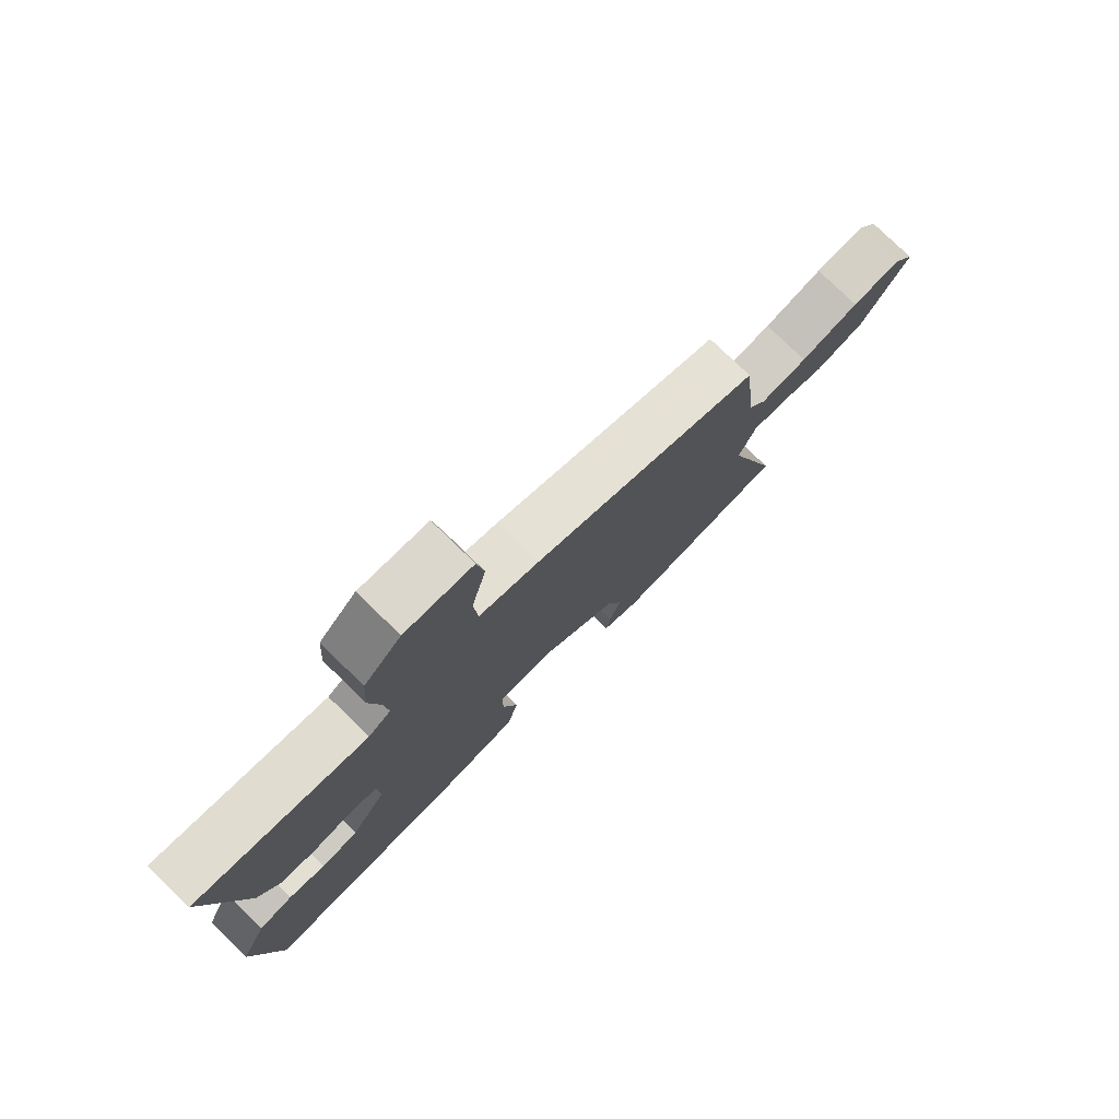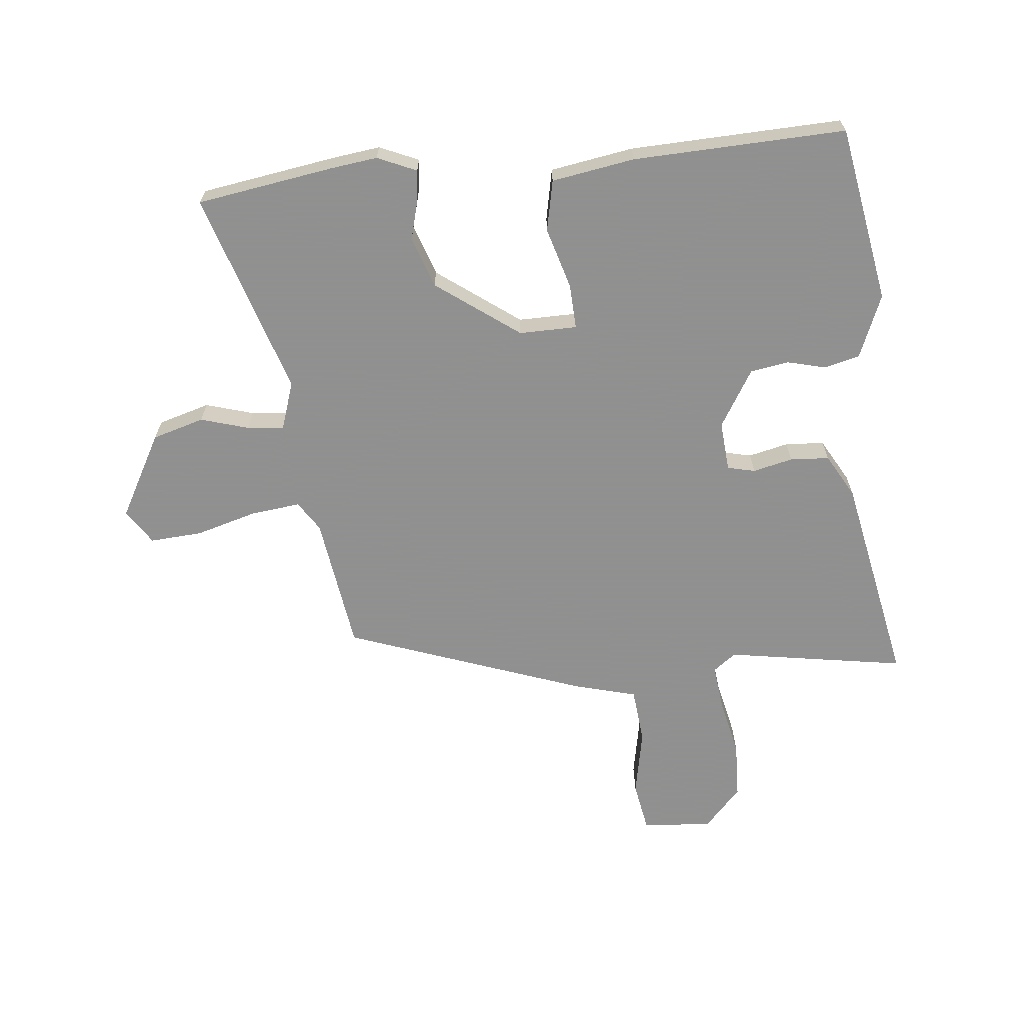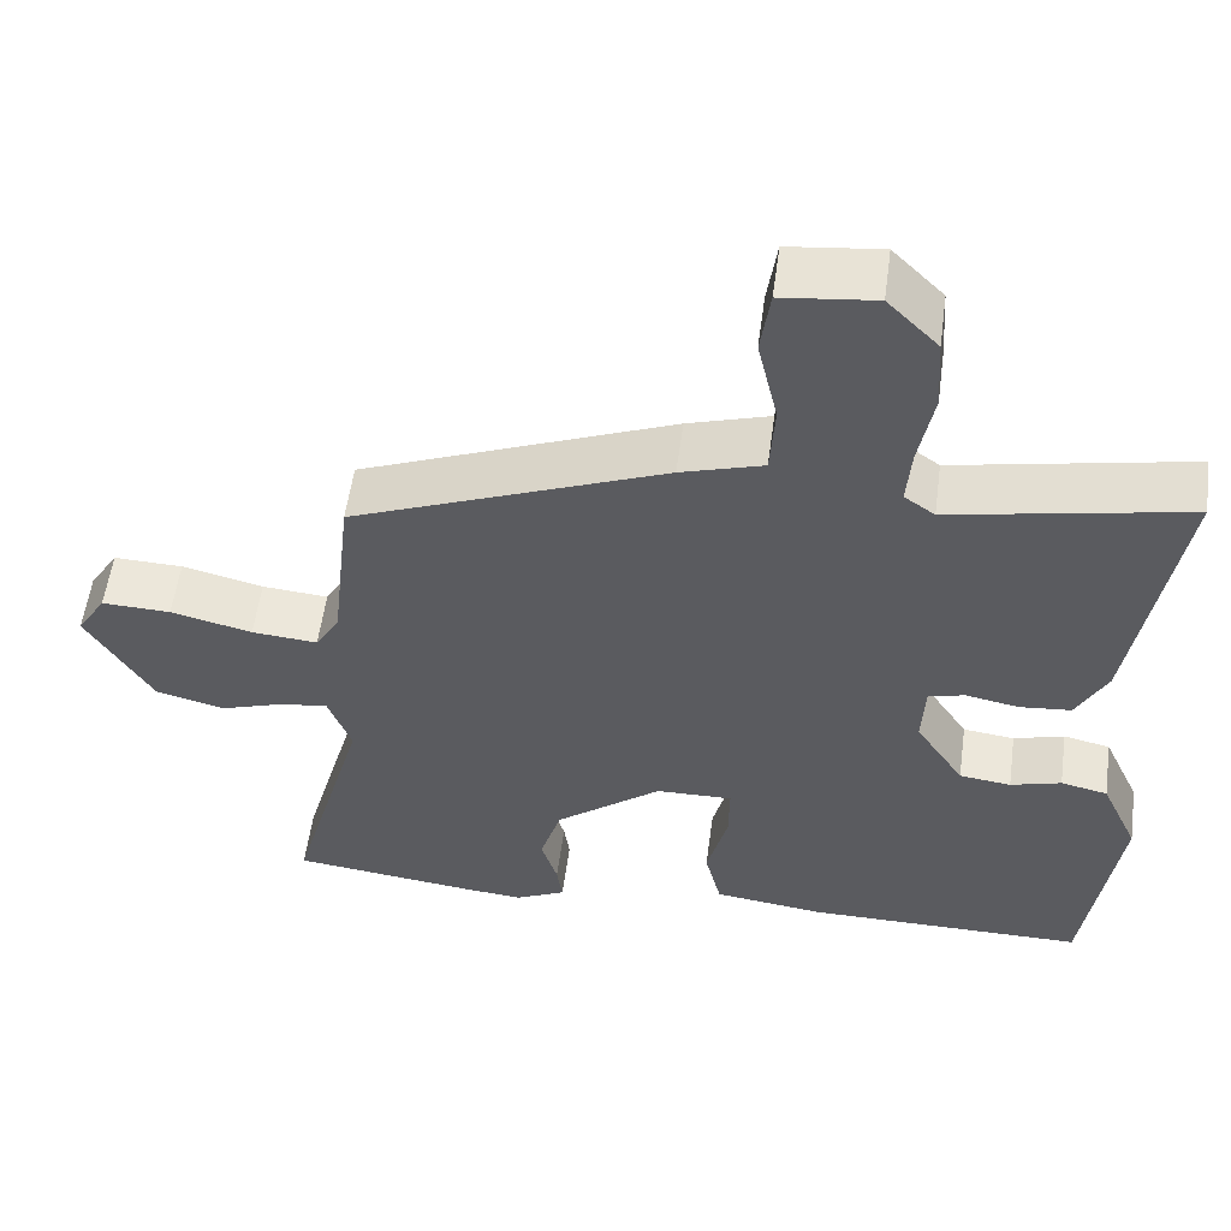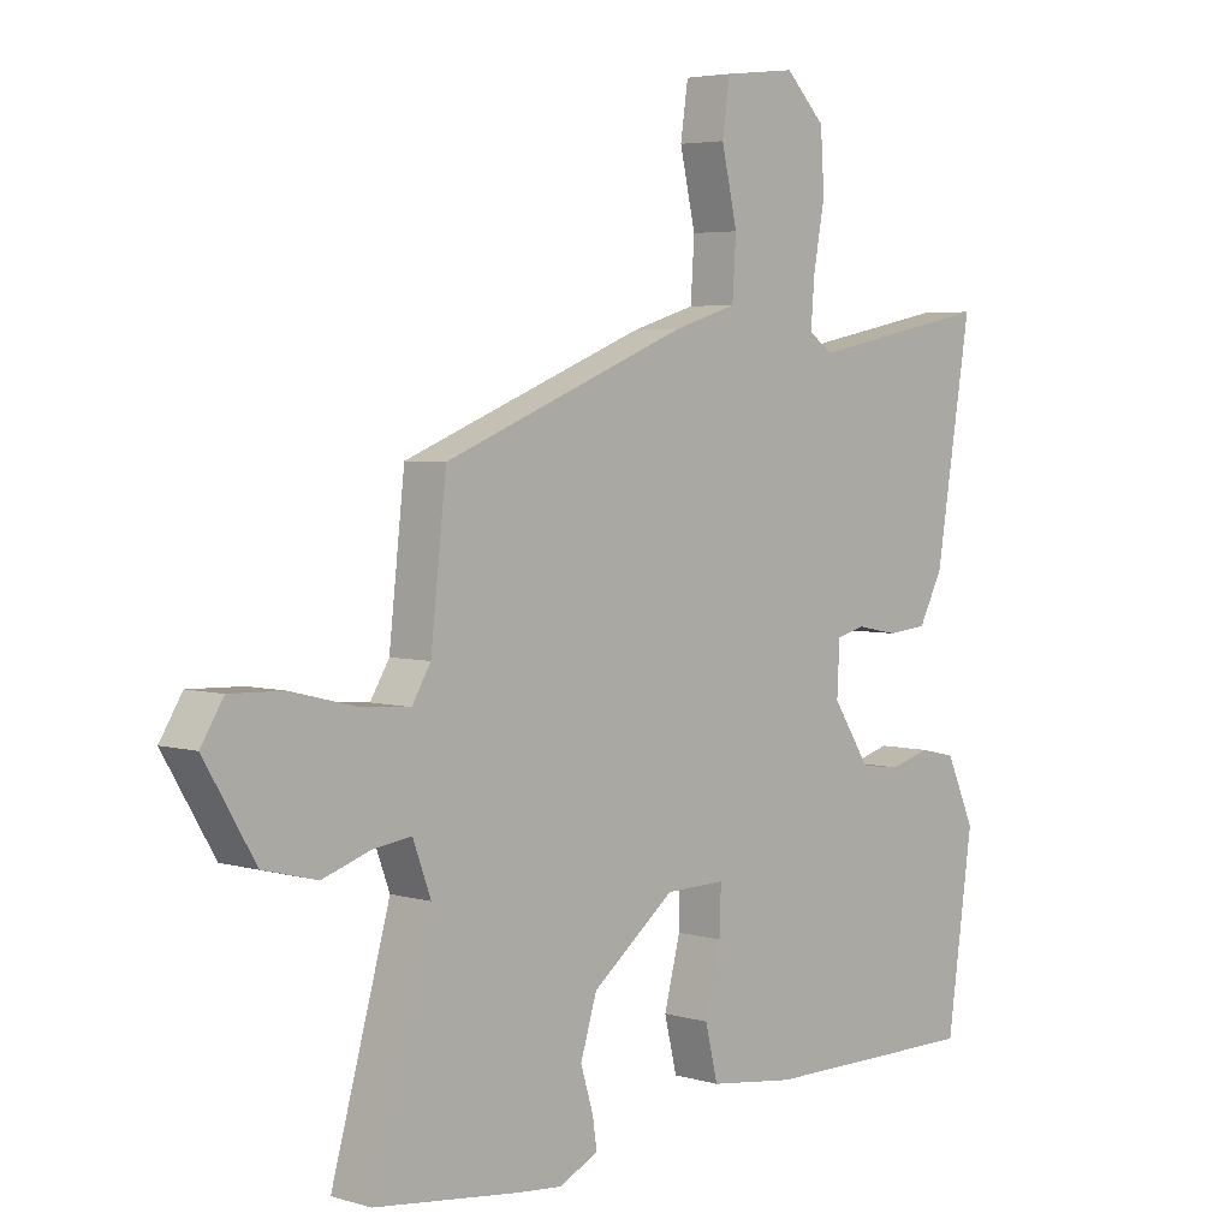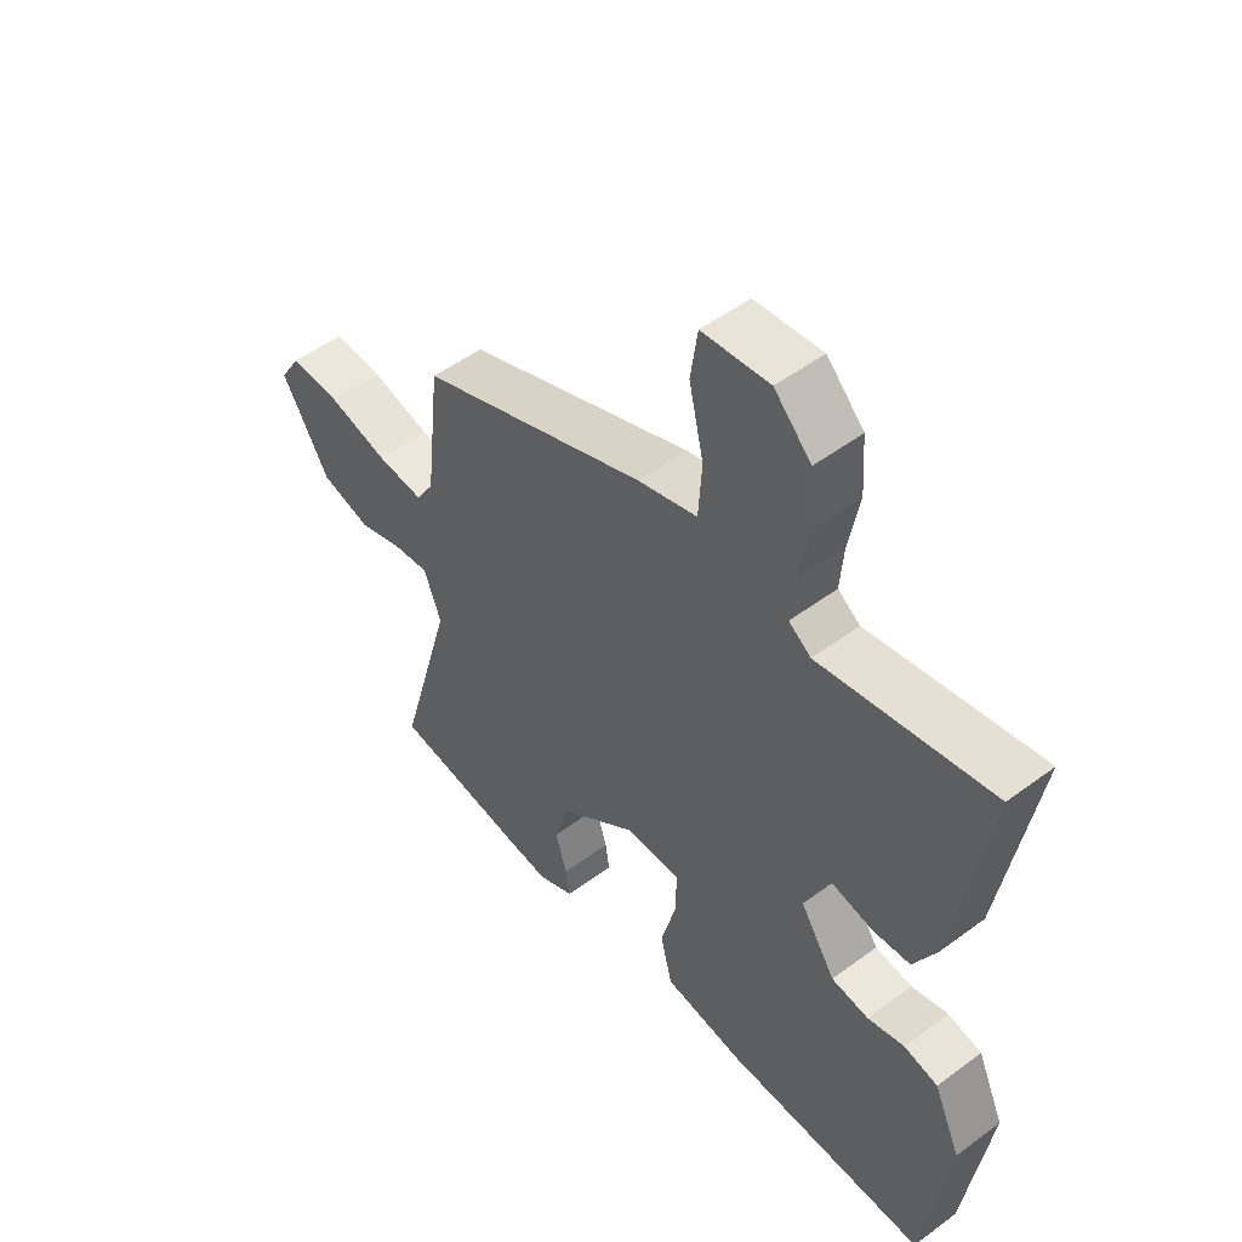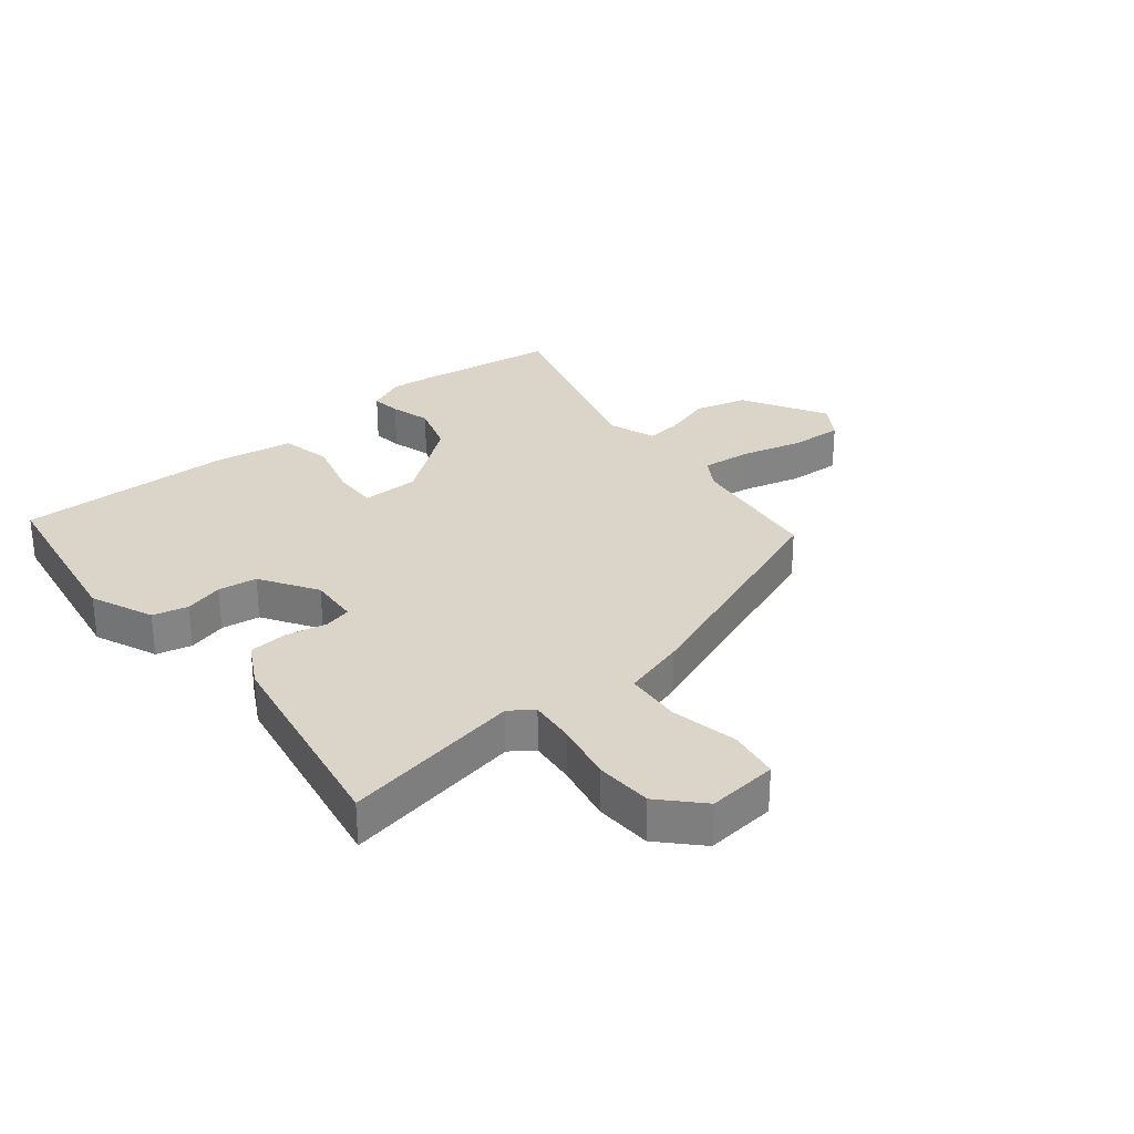
<metadata>
{"format":"obj","ext":"obj","renderer":"f3d","projection":"perspective","resolution":1024,"background":"white","views":[{"elev":78.1,"azim":-45.8,"up":"+Z"},{"elev":-65.8,"azim":-172.3,"up":"+Y"},{"elev":55.7,"azim":-172.4,"up":"+Z"},{"elev":4.4,"azim":133.5,"up":"+Z"},{"elev":51.5,"azim":-128.9,"up":"+Z"},{"elev":29.4,"azim":-38.2,"up":"+Y"}]}
</metadata>
<code>
v -0.503 0.07 -0.469
v -0.544 0.07 -0.177
v -0.498 0.07 -0.075
v -0.44 0.07 -0.062
v -0.377 0.07 -0.08
v -0.313 0.07 -0.072
v -0.253 0.07 0.02
v -0.257 0.07 0.102
v -0.302 0.07 0.114
v -0.368 0.07 0.101
v -0.432 0.07 0.107
v -0.47 0.07 0.18
v -0.527 0.07 0.531
v -0.234 0.07 0.473
v -0.196 0.07 0.5
v -0.202 0.07 0.575
v -0.22 0.07 0.672
v -0.214 0.07 0.765
v -0.151 0.07 0.829
v -0.036 0.07 0.816
v -0.024 0.07 0.733
v -0.049 0.07 0.623
v -0.043 0.07 0.531
v 0.059 0.07 0.5
v 0.448 0.07 0.345
v 0.473 0.07 0.12
v 0.503 0.07 0.07
v 0.585 0.07 0.077
v 0.686 0.07 0.102
v 0.772 0.07 0.105
v 0.808 0.07 0.047
v 0.727 0.07 -0.089
v 0.641 0.07 -0.111
v 0.563 0.07 -0.085
v 0.503 0.07 -0.077
v 0.474 0.07 -0.155
v 0.568 0.07 -0.492
v 0.34 0.07 -0.52
v 0.265 0.07 -0.527
v 0.202 0.07 -0.497
v 0.209 0.07 -0.449
v 0.229 0.07 -0.383
v 0.203 0.07 -0.298
v 0.071 0.07 -0.194
v -0.024 0.07 -0.192
v -0.023 0.07 -0.266
v 0.003 0.07 -0.367
v -0.017 0.07 -0.45
v -0.154 0.07 -0.468
v -0.503 0 -0.469
v -0.544 0 -0.177
v -0.498 0 -0.075
v -0.44 0 -0.062
v -0.377 0 -0.08
v -0.313 0 -0.072
v -0.253 0 0.02
v -0.257 0 0.102
v -0.302 0 0.114
v -0.368 0 0.101
v -0.432 0 0.107
v -0.47 0 0.18
v -0.527 0 0.531
v -0.234 0 0.473
v -0.196 0 0.5
v -0.202 0 0.575
v -0.22 0 0.672
v -0.214 0 0.765
v -0.151 0 0.829
v -0.036 0 0.816
v -0.024 0 0.733
v -0.049 0 0.623
v -0.043 0 0.531
v 0.059 0 0.5
v 0.448 0 0.345
v 0.473 0 0.12
v 0.503 0 0.07
v 0.585 0 0.077
v 0.686 0 0.102
v 0.772 0 0.105
v 0.808 0 0.047
v 0.727 0 -0.089
v 0.641 0 -0.111
v 0.563 0 -0.085
v 0.503 0 -0.077
v 0.474 0 -0.155
v 0.568 0 -0.492
v 0.34 0 -0.52
v 0.265 0 -0.527
v 0.202 0 -0.497
v 0.209 0 -0.449
v 0.229 0 -0.383
v 0.203 0 -0.298
v 0.071 0 -0.194
v -0.024 0 -0.192
v -0.023 0 -0.266
v 0.003 0 -0.367
v -0.017 0 -0.45
v -0.154 0 -0.468
f 46 47 48 49
f 45 46 49 1
f 39 40 41 42
f 37 38 39 42
f 36 37 42 43
f 35 36 43 44
f 31 32 33 34
f 31 34 35
f 28 29 30 31
f 27 28 31 35
f 26 27 35 44
f 23 24 25 26
f 19 20 21 22
f 19 22 23
f 16 17 18 19
f 15 16 19 23
f 14 15 23 26
f 9 10 11 12
f 8 9 12 13
f 2 3 4 5
f 45 1 2 5
f 45 5 6
f 44 45 6 7
f 26 44 7 8
f 8 13 14 26
f 98 97 96 95
f 50 98 95 94
f 91 90 89 88
f 91 88 87 86
f 92 91 86 85
f 93 92 85 84
f 83 82 81 80
f 84 83 80
f 80 79 78 77
f 84 80 77 76
f 93 84 76 75
f 75 74 73 72
f 71 70 69 68
f 72 71 68
f 68 67 66 65
f 72 68 65 64
f 75 72 64 63
f 61 60 59 58
f 62 61 58 57
f 54 53 52 51
f 54 51 50 94
f 55 54 94
f 56 55 94 93
f 57 56 93 75
f 75 63 62 57
f 1 50 51 2
f 2 51 52 3
f 3 52 53 4
f 4 53 54 5
f 5 54 55 6
f 6 55 56 7
f 7 56 57 8
f 8 57 58 9
f 9 58 59 10
f 10 59 60 11
f 11 60 61 12
f 12 61 62 13
f 13 62 63 14
f 14 63 64 15
f 15 64 65 16
f 16 65 66 17
f 17 66 67 18
f 18 67 68 19
f 19 68 69 20
f 20 69 70 21
f 21 70 71 22
f 22 71 72 23
f 23 72 73 24
f 24 73 74 25
f 25 74 75 26
f 26 75 76 27
f 27 76 77 28
f 28 77 78 29
f 29 78 79 30
f 30 79 80 31
f 31 80 81 32
f 32 81 82 33
f 33 82 83 34
f 34 83 84 35
f 35 84 85 36
f 36 85 86 37
f 37 86 87 38
f 38 87 88 39
f 39 88 89 40
f 40 89 90 41
f 41 90 91 42
f 42 91 92 43
f 43 92 93 44
f 44 93 94 45
f 45 94 95 46
f 46 95 96 47
f 47 96 97 48
f 48 97 98 49
f 49 98 50 1

</code>
